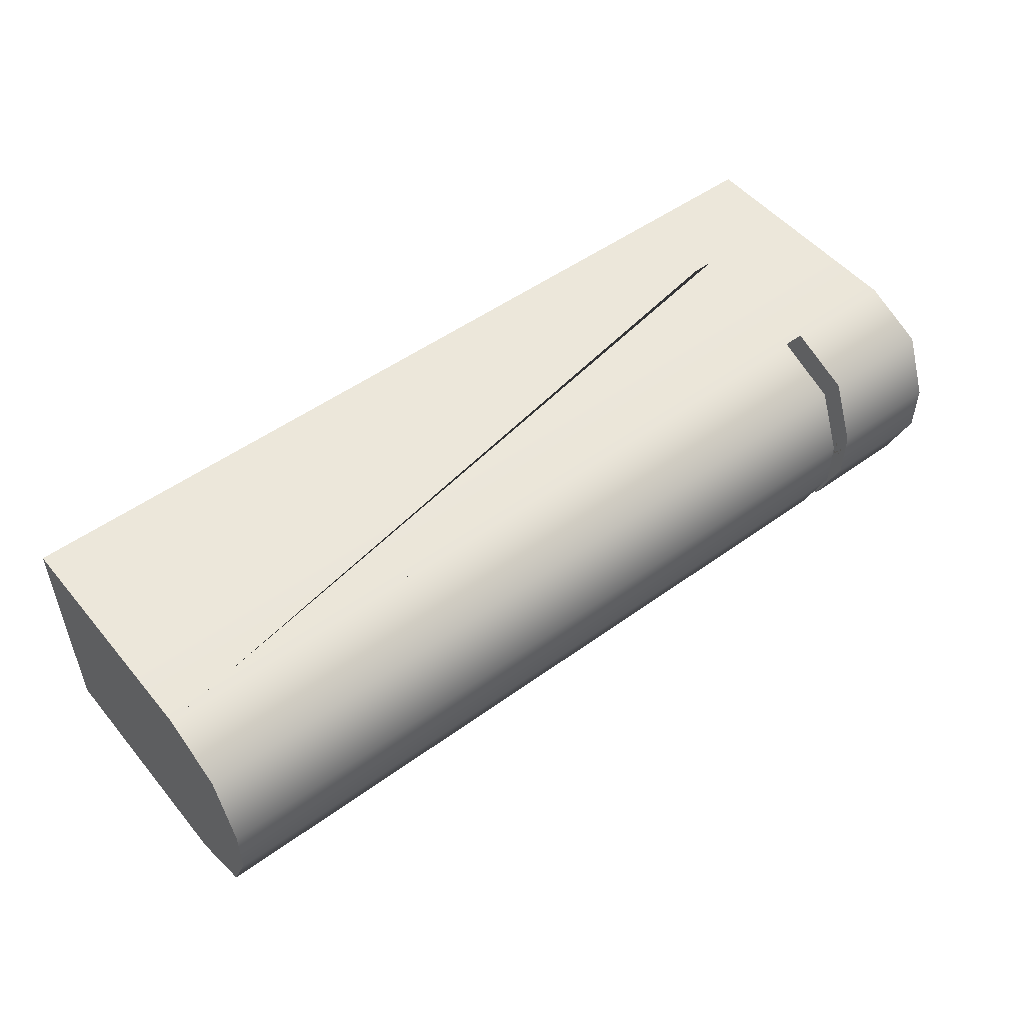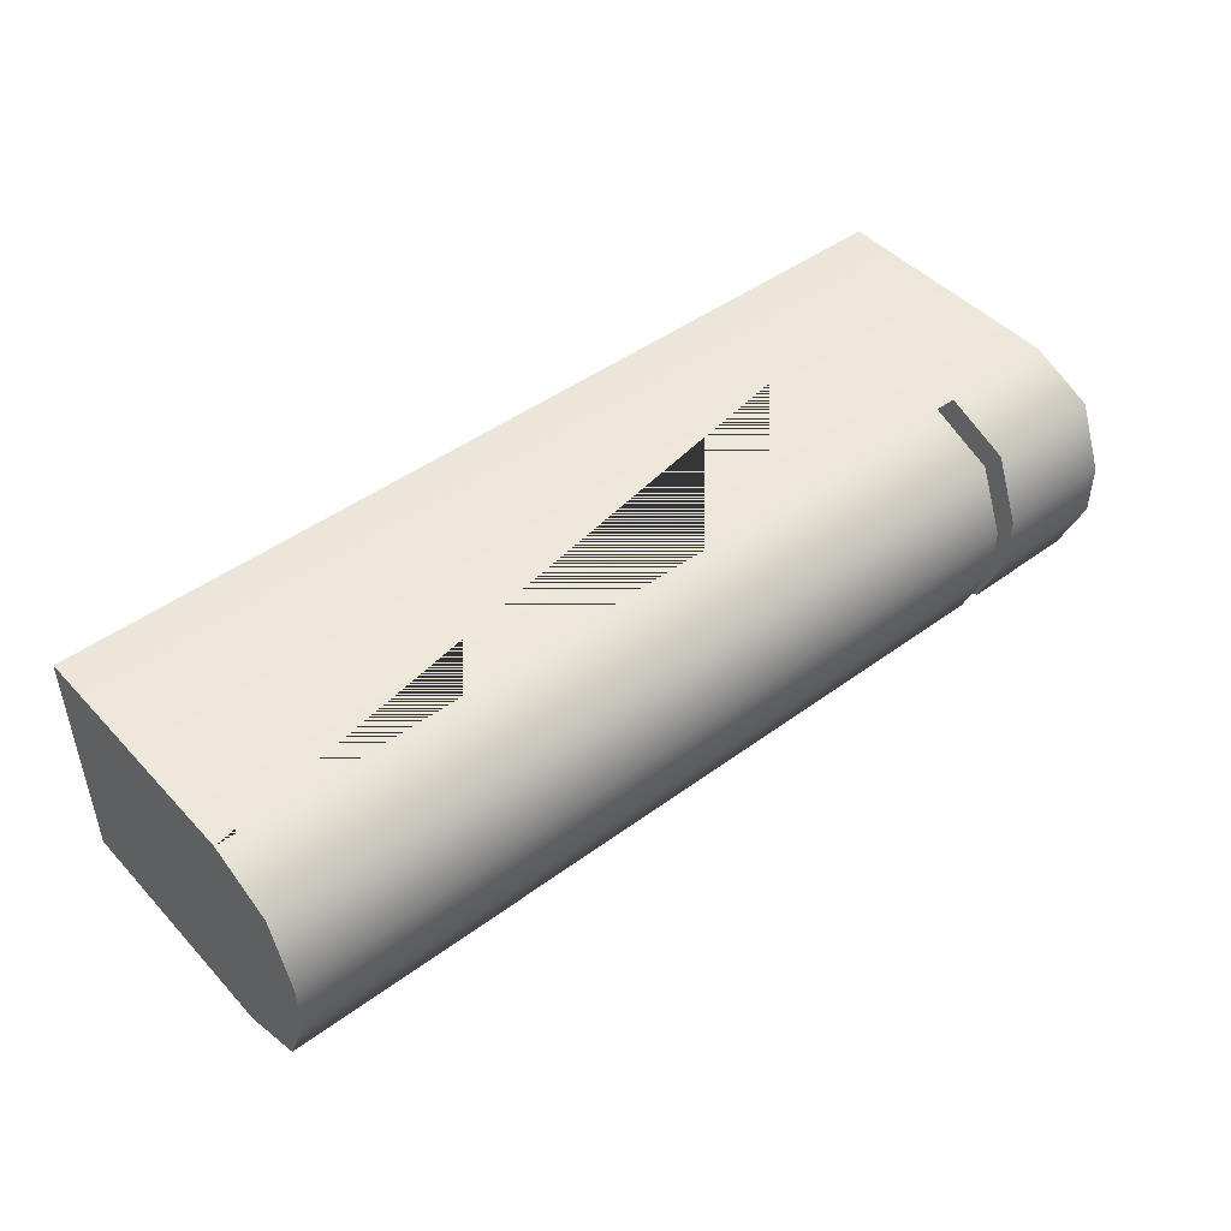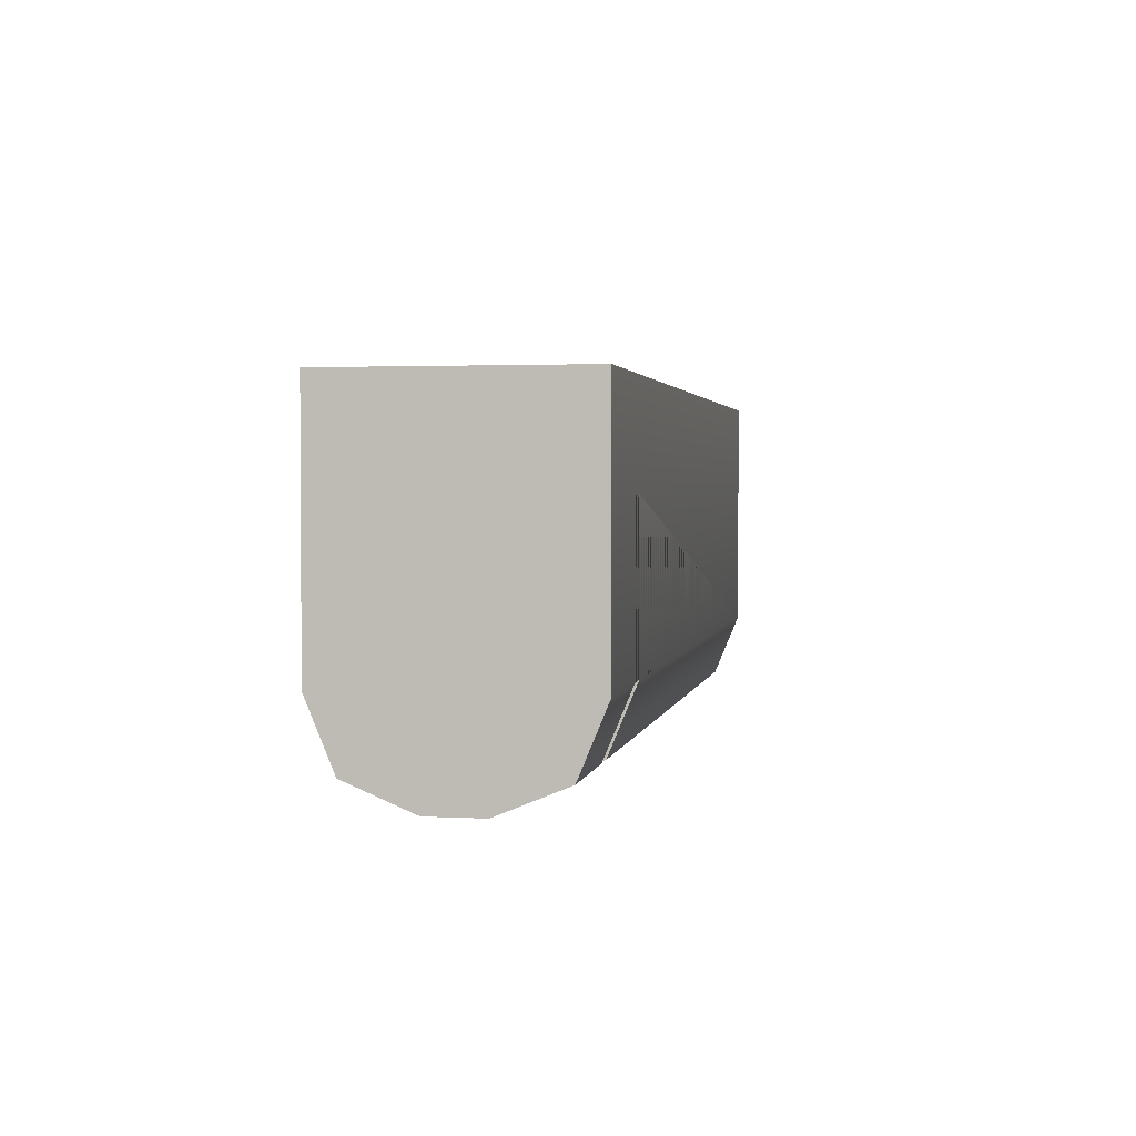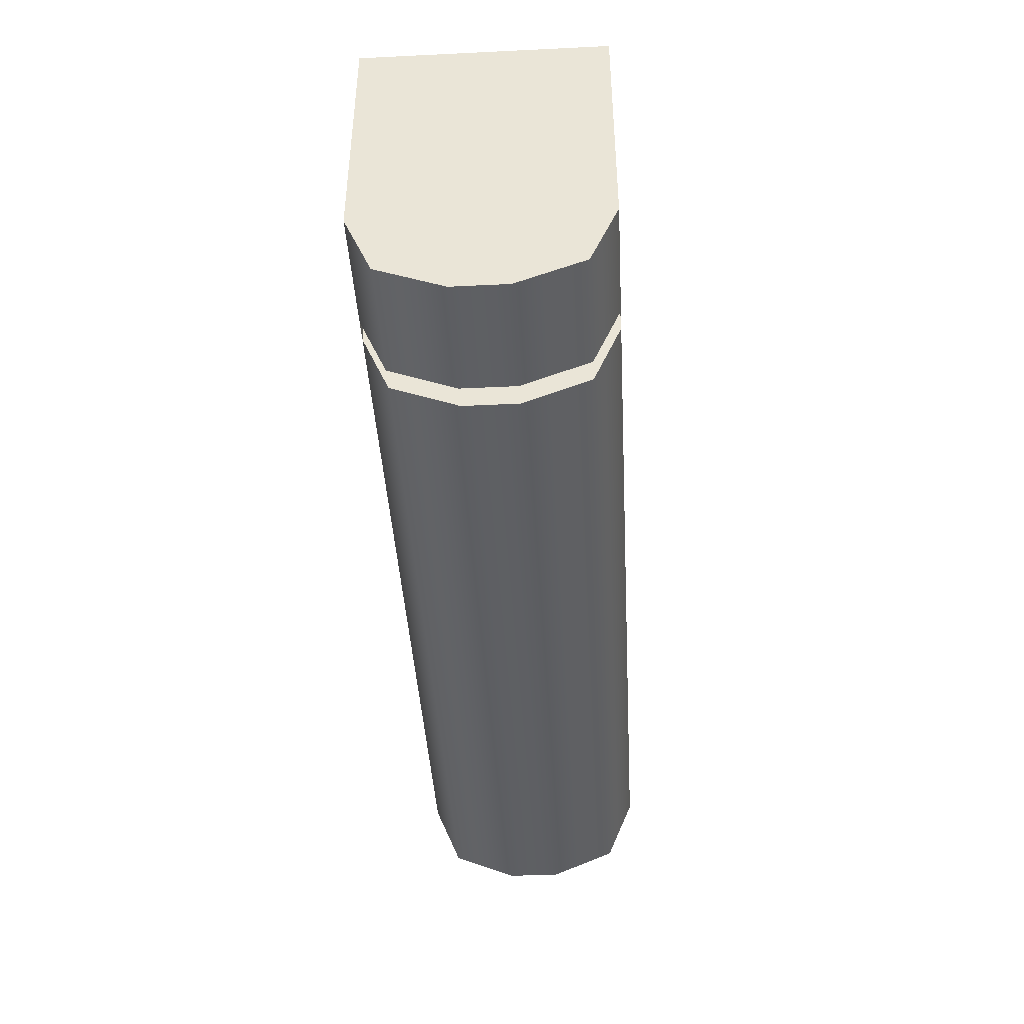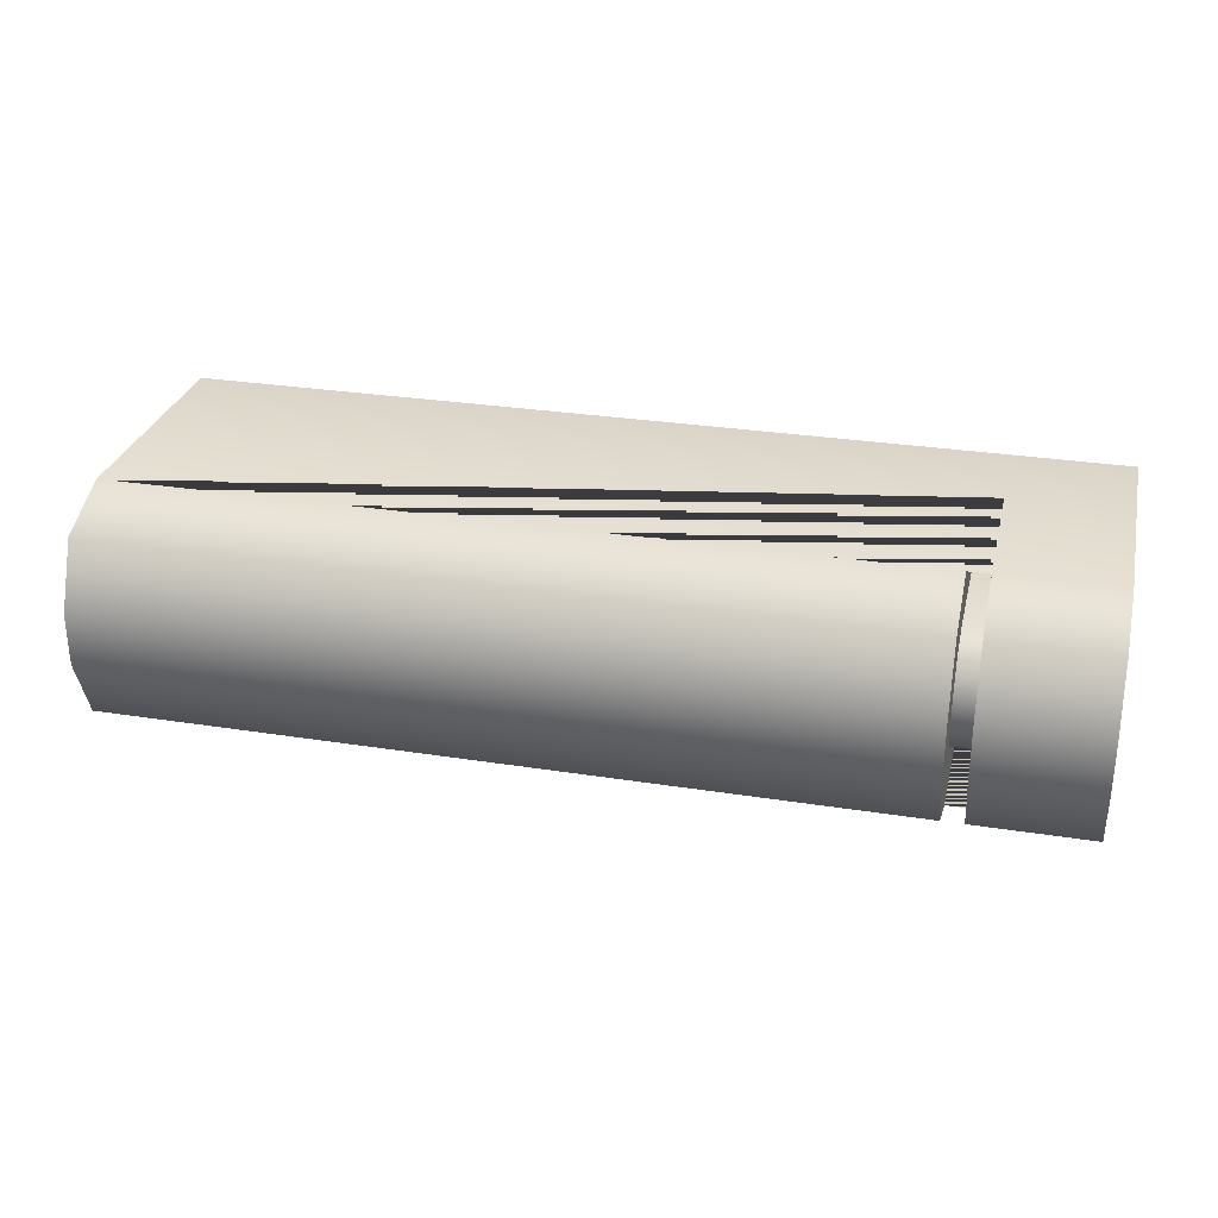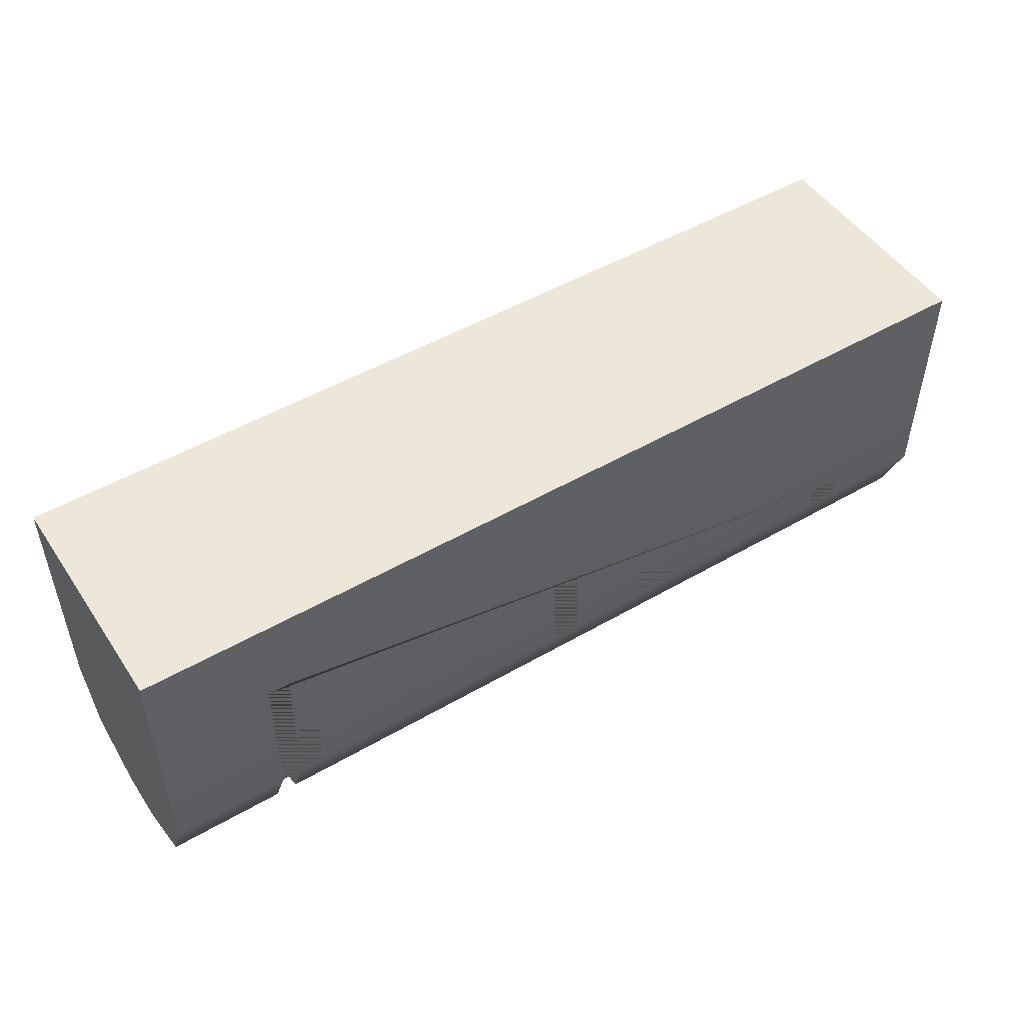
<metadata>
{"format":"obj","ext":"obj","renderer":"f3d","projection":"perspective","resolution":1024,"background":"white","views":[{"elev":50.9,"azim":-38.3,"up":"+Z"},{"elev":46.4,"azim":-40.0,"up":"+Z"},{"elev":2.3,"azim":100.5,"up":"+Y"},{"elev":-42.2,"azim":93.3,"up":"+Y"},{"elev":29.0,"azim":13.2,"up":"+Z"},{"elev":49.6,"azim":147.4,"up":"+Y"}]}
</metadata>
<code>
o Box.002
v 0.2941 -0.07212 -0.0501
v 0.2761 -0.07212 -0.0501
v 0.2761 -0.1882 -0.0495
v 0.2941 -0.1882 -0.0495
v 0.2761 -0.2137 -0.0378
v 0.2941 -0.2137 -0.0378
v 0.2761 -0.2254 -0.01229
v 0.2941 -0.2254 -0.01229
v -0.3927 0.008229 -0.1003
v 0.3927 0.008229 -0.1003
v -0.3927 -0.1983 -0.1003
v -0.3927 -0.2762 -0.02238
v -0.3927 -0.2534 -0.07744
v 0.3927 -0.2762 -0.02238
v 0.3927 -0.1983 -0.1003
v 0.3927 -0.2534 -0.07744
v 0.2761 -0.07212 -0.1003
v 0.2941 -0.07212 -0.1003
v 0.2941 -0.1983 -0.1003
v 0.2761 -0.2534 -0.07744
v 0.2761 -0.1983 -0.1003
v 0.2941 -0.2534 -0.07744
v 0.2941 -0.2762 -0.02238
v 0.2761 -0.2762 -0.02238
v 0.3927 -0.2762 0
v 0.2761 -0.2254 0
v -0.3927 0.008229 0
v -0.3927 -0.2762 0
v 0.2941 -0.2254 0
v 0.2941 -0.2762 0
v 0.3927 0.008229 0
v 0.2761 -0.2762 0
v 0.2941 -0.07212 0.0501
v 0.2761 -0.07212 0.0501
v 0.2761 -0.1882 0.0495
v 0.2941 -0.1882 0.0495
v 0.2761 -0.2137 0.0378
v 0.2941 -0.2137 0.0378
v 0.2761 -0.2254 0.01229
v 0.2941 -0.2254 0.01229
v -0.3927 0.008229 0.1003
v 0.3927 0.008229 0.1003
v -0.3927 -0.1983 0.1003
v -0.3927 -0.2762 0.02238
v -0.3927 -0.2534 0.07744
v 0.3927 -0.2762 0.02238
v 0.3927 -0.1983 0.1003
v 0.3927 -0.2534 0.07744
v 0.2761 -0.07212 0.1003
v 0.2941 -0.07212 0.1003
v 0.2941 -0.1983 0.1003
v 0.2761 -0.2534 0.07744
v 0.2761 -0.1983 0.1003
v 0.2941 -0.2534 0.07744
v 0.2941 -0.2762 0.02238
v 0.2761 -0.2762 0.02238
f 8 7 5 6
f 30 29 8 6 4 1 18 19 22 23
f 4 3 2 1
f 28 27 9 11 13 12
f 4 6 5 3
f 11 9 10 15 19 18 17 21
f 30 23 14 25
f 1 2 17 18
f 21 20 13 11
f 20 24 12 13
f 14 23 22 16
f 16 22 19 15
f 12 24 32 28
f 10 9 27 31
f 8 29 26 7
f 2 3 5 7 26 32 24 20 21 17
f 14 16 15 10 31 25
f 40 38 37 39
f 30 55 54 51 50 33 36 38 40 29
f 36 33 34 35
f 28 44 45 43 41 27
f 36 35 37 38
f 43 53 49 50 51 47 42 41
f 30 25 46 55
f 33 50 49 34
f 53 43 45 52
f 52 45 44 56
f 46 48 54 55
f 48 47 51 54
f 44 28 32 56
f 42 31 27 41
f 40 39 26 29
f 34 49 53 52 56 32 26 39 37 35
f 46 25 31 42 47 48

</code>
